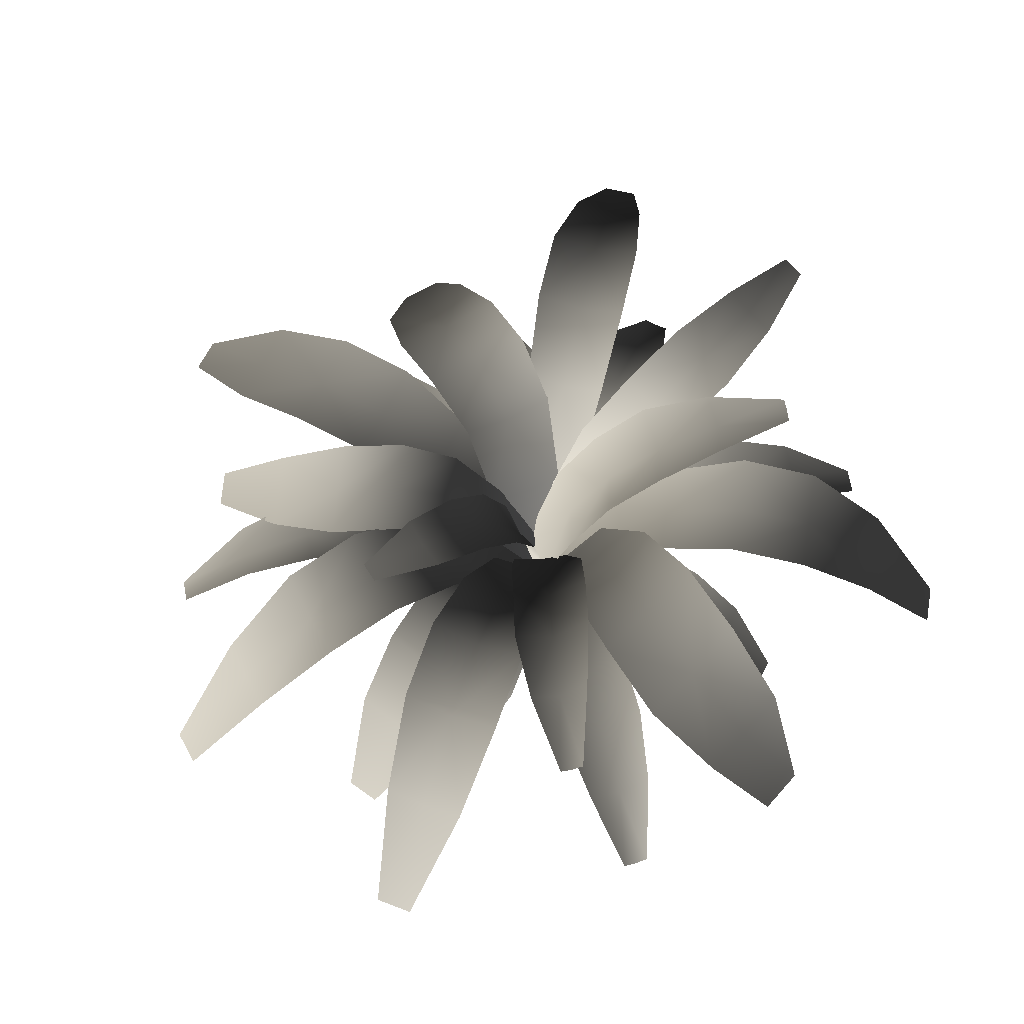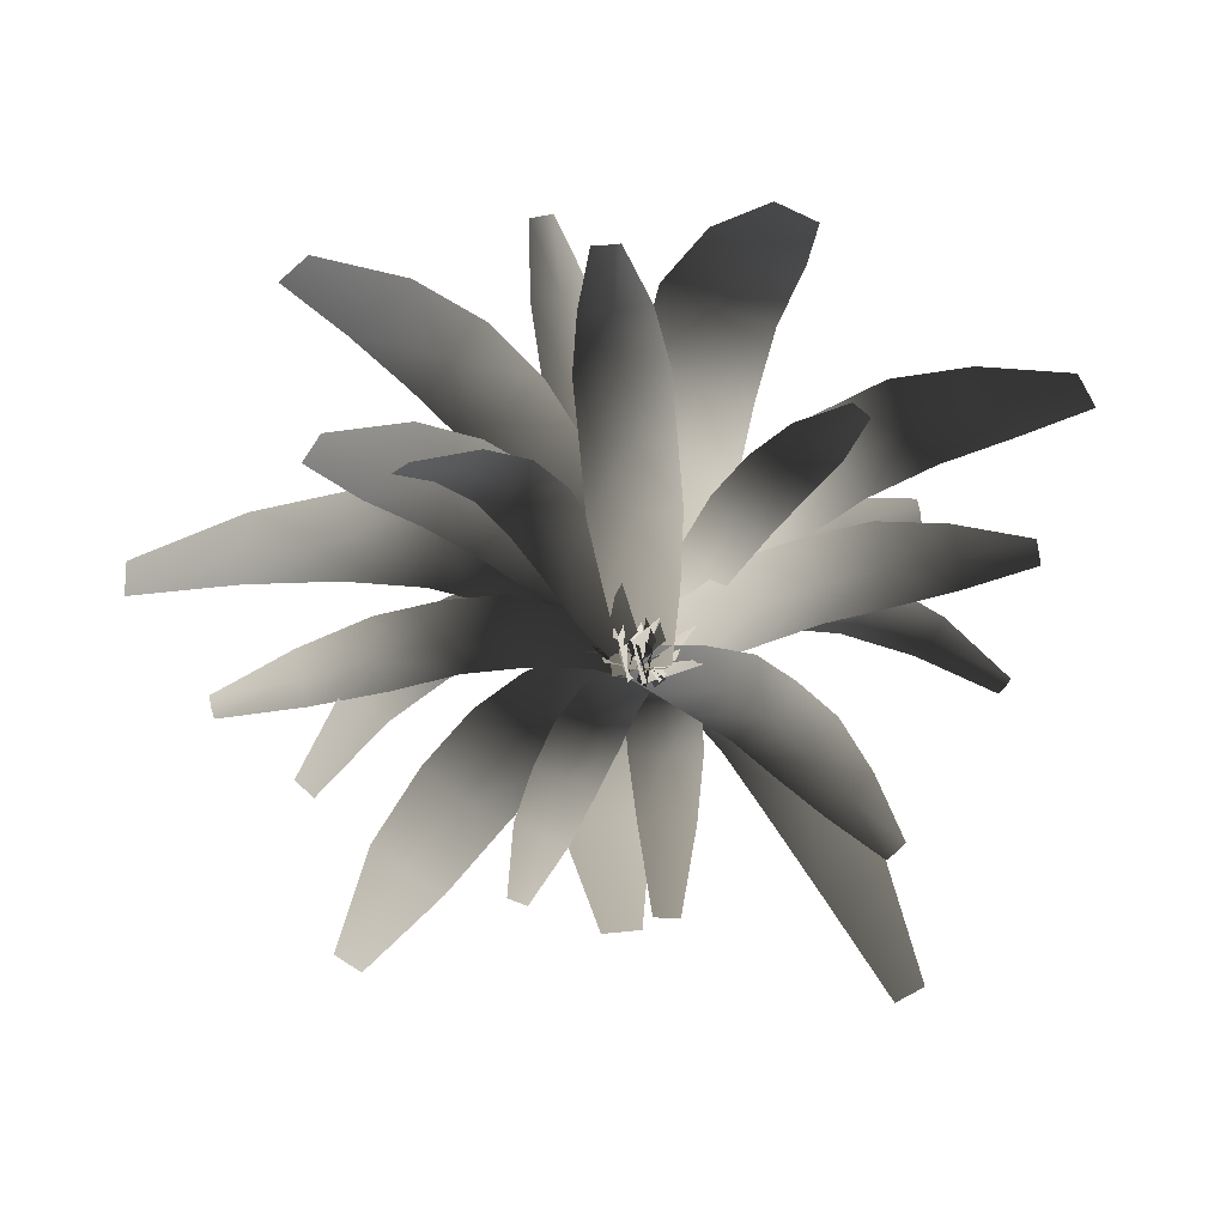
<metadata>
{"format":"obj","ext":"obj","renderer":"f3d","projection":"perspective","resolution":1024,"background":"white","views":[{"elev":67.0,"azim":43.9,"up":"+Z"},{"elev":-64.6,"azim":65.0,"up":"+Z"}]}
</metadata>
<code>
v -0.0005569 0.01987 -0.01147
v 0.04986 0.01411 0.1208
v 0.02427 -0.0207 0.1203
v -0.01778 -0.0009246 -0.008313
v 0.07379 -0.06055 0.2368
v 0.1037 -0.01246 0.2469
v 0.1294 -0.1135 0.3233
v 0.1566 -0.06398 0.3403
v 0.1936 -0.1757 0.3807
v 0.2183 -0.1255 0.4029
v 0.2887 -0.2042 0.4259
v 0.27 -0.2416 0.4101
v 0.3673 -0.2964 0.4154
v 0.3588 -0.3105 0.4118
v -0.035 -0.02172 -0.005156
v -0.003892 -0.05219 0.1288
v 0.03552 -0.09959 0.2532
v 0.09067 -0.1531 0.3399
v 0.1548 -0.2166 0.3957
v 0.2424 -0.2741 0.416
v 0.3489 -0.3239 0.4117
v 0.006005 -0.01962 -0.0002854
v -0.07422 -0.05342 0.1127
v -0.08982 -0.001779 0.1056
v -0.003259 0.01164 -0.002925
v -0.1937 -0.02505 0.193
v -0.1743 -0.08828 0.2045
v -0.302 -0.04926 0.2374
v -0.2796 -0.122 0.2506
v -0.4136 -0.07831 0.2383
v -0.3915 -0.1513 0.2481
v -0.5103 -0.1745 0.1983
v -0.529 -0.1106 0.1957
v -0.6427 -0.166 0.108
v -0.6493 -0.1423 0.1094
v -0.01189 0.04345 0.001681
v -0.1037 0.05137 0.1184
v -0.2106 0.0404 0.2107
v -0.3212 0.02612 0.2594
v -0.4331 -0.003187 0.2569
v -0.5465 -0.04575 0.206
v -0.6559 -0.1187 0.1108
v -0.02864 -0.01321 -0.01017
v -0.09273 0.06287 0.1501
v -0.05568 0.08529 0.1463
v -0.004736 0.00116 -0.01032
v -0.116 0.1818 0.2648
v -0.1674 0.1504 0.2772
v -0.1763 0.2808 0.3199
v -0.2347 0.245 0.3381
v -0.2376 0.3817 0.3116
v -0.296 0.3459 0.328
v -0.3445 0.4574 0.2461
v -0.2992 0.4849 0.2399
v -0.3827 0.5775 0.105
v -0.3615 0.5902 0.1049
v 0.01917 0.01553 -0.01047
v -0.01853 0.1075 0.1498
v -0.06414 0.2125 0.2765
v -0.1174 0.3155 0.3373
v -0.1788 0.4164 0.3272
v -0.2537 0.5121 0.2458
v -0.3403 0.603 0.1047
v -0.02558 -0.006891 -0.009685
v -0.06831 0.05564 0.06879
v -0.02199 0.07038 0.06277
v 0.003634 0.00247 -0.009835
v -0.0478 0.1475 0.1185
v -0.1082 0.1285 0.1349
v -0.07437 0.2239 0.1468
v -0.1349 0.2049 0.1675
v -0.1001 0.3001 0.1479
v -0.1606 0.2811 0.1707
v -0.1709 0.3616 0.1356
v -0.1254 0.3759 0.1219
v -0.165 0.4466 0.07085
v -0.1472 0.4523 0.06908
v 0.03285 0.01183 -0.009986
v 0.02398 0.0852 0.06754
v 0.01151 0.1668 0.1343
v -0.0152 0.2433 0.1669
v -0.04096 0.3194 0.1701
v -0.08078 0.3904 0.1346
v -0.1295 0.458 0.07144
v -0.0218 0.03796 0.005543
v 0.03863 0.1086 0.1705
v 0.07005 0.06421 0.1559
v -0.0007362 0.008025 -0.002646
v 0.1546 0.128 0.2729
v 0.1162 0.1821 0.2921
v 0.2429 0.1917 0.3242
v 0.1995 0.2526 0.3462
v 0.3349 0.2539 0.3113
v 0.2919 0.3148 0.33
v 0.3953 0.3642 0.2451
v 0.4295 0.315 0.2357
v 0.5153 0.3905 0.1
v 0.5307 0.3681 0.09838
v 0.01952 -0.02182 -0.001237
v 0.0997 0.02002 0.1624
v 0.1904 0.07428 0.2838
v 0.2832 0.131 0.3372
v 0.3755 0.1932 0.321
v 0.4628 0.266 0.2374
v 0.5461 0.3458 0.09672
v 0.01222 0.03957 -0.007611
v 0.08371 0.01886 0.06603
v 0.06102 -0.0241 0.05734
v -0.002607 0.01261 -0.009448
v 0.135 -0.06939 0.1064
v 0.1633 -0.01309 0.1262
v 0.2132 -0.115 0.1279
v 0.241 -0.05843 0.1521
v 0.2948 -0.1625 0.1222
v 0.3224 -0.1057 0.1485
v 0.4013 -0.1688 0.1057
v 0.3801 -0.2113 0.08933
v 0.4762 -0.2479 0.03227
v 0.4674 -0.2644 0.02948
v -0.01744 -0.01436 -0.01128
v 0.03698 -0.06633 0.05946
v 0.1026 -0.1235 0.1187
v 0.1803 -0.1688 0.1445
v 0.2616 -0.2162 0.141
v 0.3557 -0.252 0.09944
v 0.4581 -0.2807 0.03082
v 0.02485 0.006701 -0.01093
v 0.01006 -0.07699 0.1387
v -0.03205 -0.06444 0.1373
v -0.002305 0.01506 -0.009543
v -0.06335 -0.1625 0.2439
v -0.004815 -0.1791 0.2531
v -0.09477 -0.268 0.2866
v -0.02837 -0.2864 0.3011
v -0.1253 -0.3812 0.2653
v -0.05892 -0.3998 0.278
v -0.1043 -0.517 0.1834
v -0.1558 -0.5018 0.1801
v -0.1616 -0.6374 0.02967
v -0.1857 -0.63 0.0309
v -0.02946 0.02341 -0.008153
v -0.07425 -0.05101 0.1432
v -0.1222 -0.143 0.259
v -0.1616 -0.2454 0.308
v -0.1921 -0.3588 0.2848
v -0.2075 -0.4852 0.189
v -0.2097 -0.6226 0.03213
v 0.03703 0.01923 0.001529
v 0.07793 -0.0424 0.1673
v 0.03079 -0.06471 0.1568
v 0.005093 0.004438 -0.003961
v 0.06608 -0.1524 0.2761
v 0.1233 -0.125 0.2905
v 0.1076 -0.249 0.3297
v 0.1722 -0.218 0.3463
v 0.1541 -0.3542 0.319
v 0.2189 -0.3238 0.3322
v 0.2586 -0.4431 0.2505
v 0.2058 -0.4667 0.2455
v 0.2794 -0.5786 0.1103
v 0.2551 -0.5889 0.1107
v -0.02765 -0.008804 0.0001474
v -0.01811 -0.08363 0.1673
v 0.006311 -0.1749 0.292
v 0.04013 -0.2743 0.3483
v 0.08685 -0.38 0.3342
v 0.152 -0.4886 0.2516
v 0.2309 -0.5992 0.111
v 0.0231 -0.01128 -0.01457
v -0.01462 -0.08211 0.0951
v -0.05019 -0.05638 0.09359
v 0.0007496 0.005531 -0.01186
v -0.1147 -0.1256 0.1741
v -0.06865 -0.1571 0.1862
v -0.1813 -0.1979 0.2147
v -0.136 -0.2276 0.2341
v -0.2464 -0.2759 0.217
v -0.202 -0.3039 0.2419
v -0.2715 -0.3844 0.2003
v -0.3046 -0.3633 0.1825
v -0.3424 -0.4694 0.1163
v -0.3557 -0.4604 0.1121
v -0.02159 0.02235 -0.009144
v -0.0852 -0.02936 0.1016
v -0.16 -0.08954 0.1902
v -0.2272 -0.1614 0.231
v -0.2931 -0.2391 0.2316
v -0.3399 -0.3366 0.1878
v -0.3694 -0.4505 0.1116
v -0.02501 -0.03947 0.002976
v -0.08476 -0.01422 0.1718
v -0.06505 0.03888 0.1573
v -0.01162 -0.003599 -0.005993
v -0.1369 0.06974 0.2798
v -0.1613 0.004708 0.2946
v -0.2185 0.08631 0.3369
v -0.2468 0.01215 0.3475
v -0.3033 0.1035 0.3311
v -0.3325 0.02891 0.3323
v -0.4096 0.07424 0.2565
v -0.3855 0.1341 0.2648
v -0.4705 0.1636 0.1347
v -0.4594 0.1905 0.1416
v 0.002802 0.03305 -0.005503
v -0.04318 0.09336 0.1635
v -0.11 0.1354 0.2945
v -0.1881 0.1591 0.3604
v -0.273 0.1754 0.3575
v -0.3611 0.1923 0.2838
v -0.4484 0.2173 0.1486
v 0.01363 0.04392 0.006194
v 0.07257 0.07212 0.1731
v 0.07131 0.007512 0.162
v 0.01257 0.0002584 0.001775
v 0.1553 -0.004782 0.2769
v 0.1564 0.07274 0.2962
v 0.2576 -0.03168 0.3259
v 0.2587 0.05409 0.3549
v 0.3707 -0.05424 0.3185
v 0.3715 0.03098 0.3491
v 0.4801 0.01516 0.2815
v 0.4803 -0.0548 0.2626
v 0.5685 -0.01989 0.1591
v 0.5694 -0.05233 0.1561
v 0.009944 -0.04225 0.006922
v 0.06682 -0.05502 0.1722
v 0.1502 -0.08102 0.2872
v 0.2535 -0.1185 0.3307
v 0.3691 -0.1419 0.3146
v 0.4809 -0.1257 0.2542
v 0.5703 -0.08476 0.1532
v -0.01963 -0.01533 0.003135
v -0.0665 0.009228 0.1247
v -0.05155 0.03949 0.1198
v -0.009773 0.004206 0.001711
v -0.1054 0.07733 0.209
v -0.1255 0.03531 0.2212
v -0.1651 0.1148 0.2502
v -0.1875 0.06714 0.2671
v -0.2309 0.1511 0.2434
v -0.2536 0.1035 0.259
v -0.3208 0.1499 0.1957
v -0.3026 0.1869 0.1886
v -0.3892 0.2045 0.08711
v -0.3804 0.2218 0.08585
v 7.915e-05 0.02374 0.0002857
v -0.03589 0.06987 0.1204
v -0.08297 0.1197 0.215
v -0.1392 0.163 0.2601
v -0.2052 0.1993 0.252
v -0.2833 0.2241 0.1906
v -0.3717 0.2391 0.08458
v -0.03574 0.01663 0.003223
v -0.04521 0.07322 0.1406
v -0.001977 0.0723 0.1312
v -0.008273 0.01479 0.0005222
v 0.01187 0.1482 0.2421
v -0.04329 0.1459 0.2633
v 0.02629 0.2357 0.3163
v -0.02739 0.2309 0.3438
v 0.03697 0.3347 0.3562
v -0.01511 0.3279 0.3883
v -0.001581 0.44 0.3877
v 0.03739 0.4448 0.3644
v 0.01128 0.5651 0.3484
v 0.02721 0.566 0.3417
v 0.01919 0.01296 -0.002179
v 0.04138 0.06813 0.1303
v 0.06846 0.1408 0.246
v 0.08361 0.2283 0.3203
v 0.09514 0.3278 0.3585
v 0.08087 0.4415 0.361
v 0.04391 0.5656 0.3381
v 0.03233 0.008646 -0.000152
v 0.05702 -0.0439 0.09814
v 0.004717 -0.05328 0.08998
v 0.0007067 0.003253 -0.003513
v 0.01597 -0.1253 0.162
v 0.08009 -0.1134 0.1746
v 0.02706 -0.2046 0.1932
v 0.1008 -0.1908 0.2077
v 0.04191 -0.2905 0.1833
v 0.1158 -0.2772 0.1946
v 0.1235 -0.3727 0.1363
v 0.05892 -0.3833 0.1321
v 0.09804 -0.4802 0.03883
v 0.07418 -0.4837 0.03952
v -0.03128 -0.0009899 -1.208e-05
v -0.04859 -0.0595 0.1006
v -0.04962 -0.1326 0.177
v -0.04845 -0.2127 0.212
v -0.03343 -0.2992 0.1989
v -0.006297 -0.3918 0.1401
v 0.05033 -0.4872 0.04021
v -0.01241 0.03293 -0.0005382
v 0.03454 0.0605 0.07072
v 0.04463 0.02674 0.06215
v -0.006489 0.01259 -0.004645
v 0.1078 0.04585 0.1152
v 0.09512 0.08735 0.1274
v 0.1756 0.06304 0.1403
v 0.161 0.1108 0.1544
v 0.2473 0.0808 0.1375
v 0.2331 0.1285 0.1495
v 0.3116 0.1395 0.1132
v 0.3234 0.09811 0.1066
v 0.4003 0.1277 0.04832
v 0.4044 0.1125 0.04742
v -0.00128 -0.007679 -0.004084
v 0.05276 -0.006829 0.06638
v 0.1176 0.004634 0.1217
v 0.1867 0.01566 0.1488
v 0.2588 0.03339 0.1438
v 0.3339 0.05682 0.1084
v 0.4085 0.09726 0.04652
v -0.008964 -0.01109 0.002694
v -0.06585 -0.0188 0.07556
v -0.06689 0.01557 0.07074
v -0.009504 0.009672 0.000843
v -0.1364 0.01842 0.1273
v -0.135 -0.02372 0.1349
v -0.2084 0.02162 0.1562
v -0.2067 -0.02683 0.165
v -0.2827 0.0226 0.1573
v -0.2812 -0.02595 0.164
v -0.3585 -0.01999 0.1325
v -0.3594 0.0224 0.1305
v -0.4383 0.007948 0.07506
v -0.4386 0.02359 0.07584
v -0.009645 0.03064 0.00363
v -0.06684 0.05048 0.07865
v -0.1363 0.06137 0.1382
v -0.2081 0.07106 0.1699
v -0.2826 0.07194 0.1688
v -0.3596 0.06514 0.1368
v -0.4388 0.03924 0.07662
v 0.03326 -0.01797 0.00092
v 0.06013 -0.05334 0.06772
v 0.02049 -0.06843 0.06321
v 0.009216 -0.02693 -0.001547
v 0.04351 -0.1202 0.1129
v 0.09188 -0.1016 0.115
v 0.07043 -0.1773 0.1334
v 0.1257 -0.1562 0.1276
v 0.09522 -0.2384 0.1251
v 0.1495 -0.2181 0.1091
v 0.1527 -0.2871 0.06639
v 0.1072 -0.3039 0.08927
v 0.1174 -0.3689 0.01614
v 0.1014 -0.3748 0.0267
v -0.01518 -0.03514 0.0006739
v -0.01979 -0.08145 0.07146
v -0.004256 -0.1358 0.1291
v 0.01845 -0.1947 0.1605
v 0.04564 -0.2559 0.1578
v 0.0646 -0.3195 0.1195
v 0.08535 -0.3808 0.03726
v 0.005248 -0.01767 0.05376
v -0.03395 -0.06247 0.1724
v -0.06028 -0.02982 0.1744
v -0.0116 0.003553 0.05622
v -0.115 -0.08194 0.2608
v -0.07809 -0.1272 0.2597
v -0.1729 -0.144 0.2974
v -0.1312 -0.196 0.2934
v -0.2409 -0.2069 0.2874
v -0.2002 -0.2597 0.2762
v -0.2975 -0.3004 0.2178
v -0.3271 -0.2596 0.2346
v -0.4211 -0.3174 0.1296
v -0.4341 -0.2986 0.14
v -0.02844 0.02477 0.05867
v -0.08582 0.003419 0.182
v -0.1487 -0.03551 0.2799
v -0.2088 -0.09193 0.3274
v -0.2752 -0.1555 0.3215
v -0.354 -0.2197 0.2598
v -0.4471 -0.2798 0.1504
v -0.02539 0.01541 -0.01338
v -0.008961 0.08936 0.07214
v 0.03138 0.05994 0.0689
v -0.0006056 -0.003395 -0.01184
v 0.07483 0.1312 0.1345
v 0.02073 0.169 0.1471
v 0.1226 0.2049 0.1731
v 0.06761 0.2425 0.1899
v 0.176 0.28 0.185
v 0.1206 0.3174 0.2039
v 0.1936 0.385 0.1812
v 0.2346 0.3567 0.1704
v 0.2857 0.4443 0.1303
v 0.3011 0.433 0.1296
v 0.02418 -0.0222 -0.01031
v 0.06947 0.03 0.07623
v 0.1222 0.09194 0.1534
v 0.1691 0.1654 0.1962
v 0.2221 0.2404 0.2102
v 0.2702 0.3271 0.1854
v 0.3157 0.4214 0.133
v -0.02675 -0.003864 -0.02017
v -0.03932 0.03687 0.09064
v 0.002245 0.009423 0.0887
v -0.001966 -0.02267 -0.01864
v 0.0199 0.05434 0.1902
v -0.03761 0.08661 0.1992
v 0.04768 0.111 0.2709
v -0.01161 0.1416 0.2831
v 0.0869 0.1783 0.331
v 0.0267 0.208 0.3449
v 0.09314 0.2801 0.3785
v 0.137 0.2563 0.3707
v 0.1849 0.3539 0.3906
v 0.2007 0.3431 0.3903
v 0.02282 -0.04148 -0.01711
v 0.03928 -0.02222 0.0949
v 0.0639 0.009577 0.2055
v 0.0899 0.06459 0.2894
v 0.1282 0.131 0.3511
v 0.1698 0.2223 0.3828
v 0.2147 0.3307 0.3931
v 0.01394 -0.01282 -0.009258
v 0.01952 -0.01198 0.08472
v -0.01467 -0.00838 0.08054
v -0.006573 -0.009929 -0.01103
v -0.0238 -0.02473 0.1699
v 0.01837 -0.02796 0.1762
v -0.03715 -0.05972 0.2394
v 0.01134 -0.06342 0.2468
v -0.05223 -0.114 0.2892
v -0.003958 -0.1192 0.295
v -0.02848 -0.1946 0.3213
v -0.07009 -0.1875 0.319
v -0.07808 -0.2833 0.3286
v -0.09323 -0.2796 0.3288
v -0.02662 -0.00385 -0.009479
v -0.0476 0.003956 0.08545
v -0.06413 -0.008693 0.1768
v -0.08343 -0.04056 0.2482
v -0.09872 -0.09635 0.2964
v -0.1109 -0.1747 0.3225
v -0.1084 -0.276 0.329
g Fern_03_3741_5
f 1 3 2
f 1 4 3
f 2 3 5
f 2 5 6
f 6 5 7
f 6 7 8
f 8 7 9
f 8 9 10
f 11 10 9
f 11 9 12
f 13 11 12
f 13 12 14
f 15 3 4
f 15 16 3
f 16 5 3
f 16 17 5
f 17 7 5
f 17 18 7
f 18 9 7
f 18 19 9
f 9 20 12
f 9 19 20
f 12 21 14
f 12 20 21
f 22 24 23
f 22 25 24
f 23 24 26
f 23 26 27
f 27 26 28
f 27 28 29
f 29 28 30
f 29 30 31
f 32 31 30
f 32 30 33
f 34 32 33
f 34 33 35
f 36 24 25
f 36 37 24
f 37 26 24
f 37 38 26
f 38 28 26
f 38 39 28
f 39 30 28
f 39 40 30
f 30 41 33
f 30 40 41
f 33 42 35
f 33 41 42
f 43 45 44
f 43 46 45
f 44 45 47
f 44 47 48
f 48 47 49
f 48 49 50
f 50 49 51
f 50 51 52
f 53 52 51
f 53 51 54
f 55 53 54
f 55 54 56
f 57 45 46
f 57 58 45
f 58 47 45
f 58 59 47
f 59 49 47
f 59 60 49
f 60 51 49
f 60 61 51
f 51 62 54
f 51 61 62
f 54 63 56
f 54 62 63
f 64 66 65
f 64 67 66
f 65 66 68
f 65 68 69
f 69 68 70
f 69 70 71
f 71 70 72
f 71 72 73
f 74 73 72
f 74 72 75
f 76 74 75
f 76 75 77
f 78 66 67
f 78 79 66
f 79 68 66
f 79 80 68
f 80 70 68
f 80 81 70
f 81 72 70
f 81 82 72
f 72 83 75
f 72 82 83
f 75 84 77
f 75 83 84
f 85 87 86
f 85 88 87
f 86 87 89
f 86 89 90
f 90 89 91
f 90 91 92
f 92 91 93
f 92 93 94
f 95 94 93
f 95 93 96
f 97 95 96
f 97 96 98
f 99 87 88
f 99 100 87
f 100 89 87
f 100 101 89
f 101 91 89
f 101 102 91
f 102 93 91
f 102 103 93
f 93 104 96
f 93 103 104
f 96 105 98
f 96 104 105
f 106 108 107
f 106 109 108
f 107 108 110
f 107 110 111
f 111 110 112
f 111 112 113
f 113 112 114
f 113 114 115
f 116 115 114
f 116 114 117
f 118 116 117
f 118 117 119
f 120 108 109
f 120 121 108
f 121 110 108
f 121 122 110
f 122 112 110
f 122 123 112
f 123 114 112
f 123 124 114
f 114 125 117
f 114 124 125
f 117 126 119
f 117 125 126
f 127 129 128
f 127 130 129
f 128 129 131
f 128 131 132
f 132 131 133
f 132 133 134
f 134 133 135
f 134 135 136
f 137 136 135
f 137 135 138
f 139 137 138
f 139 138 140
f 141 129 130
f 141 142 129
f 142 131 129
f 142 143 131
f 143 133 131
f 143 144 133
f 144 135 133
f 144 145 135
f 135 146 138
f 135 145 146
f 138 147 140
f 138 146 147
f 148 150 149
f 148 151 150
f 149 150 152
f 149 152 153
f 153 152 154
f 153 154 155
f 155 154 156
f 155 156 157
f 158 157 156
f 158 156 159
f 160 158 159
f 160 159 161
f 162 150 151
f 162 163 150
f 163 152 150
f 163 164 152
f 164 154 152
f 164 165 154
f 165 156 154
f 165 166 156
f 156 167 159
f 156 166 167
f 159 168 161
f 159 167 168
f 169 171 170
f 169 172 171
f 170 171 173
f 170 173 174
f 174 173 175
f 174 175 176
f 176 175 177
f 176 177 178
f 179 178 177
f 179 177 180
f 181 179 180
f 181 180 182
f 183 171 172
f 183 184 171
f 184 173 171
f 184 185 173
f 185 175 173
f 185 186 175
f 186 177 175
f 186 187 177
f 177 188 180
f 177 187 188
f 180 189 182
f 180 188 189
f 190 192 191
f 190 193 192
f 191 192 194
f 191 194 195
f 195 194 196
f 195 196 197
f 197 196 198
f 197 198 199
f 200 199 198
f 200 198 201
f 202 200 201
f 202 201 203
f 204 192 193
f 204 205 192
f 205 194 192
f 205 206 194
f 206 196 194
f 206 207 196
f 207 198 196
f 207 208 198
f 198 209 201
f 198 208 209
f 201 210 203
f 201 209 210
f 211 213 212
f 211 214 213
f 212 213 215
f 212 215 216
f 216 215 217
f 216 217 218
f 218 217 219
f 218 219 220
f 221 220 219
f 221 219 222
f 223 221 222
f 223 222 224
f 225 213 214
f 225 226 213
f 226 215 213
f 226 227 215
f 227 217 215
f 227 228 217
f 228 219 217
f 228 229 219
f 219 230 222
f 219 229 230
f 222 231 224
f 222 230 231
f 232 234 233
f 232 235 234
f 233 234 236
f 233 236 237
f 237 236 238
f 237 238 239
f 239 238 240
f 239 240 241
f 242 241 240
f 242 240 243
f 244 242 243
f 244 243 245
f 246 234 235
f 246 247 234
f 247 236 234
f 247 248 236
f 248 238 236
f 248 249 238
f 249 240 238
f 249 250 240
f 240 251 243
f 240 250 251
f 243 252 245
f 243 251 252
f 253 255 254
f 253 256 255
f 254 255 257
f 254 257 258
f 258 257 259
f 258 259 260
f 260 259 261
f 260 261 262
f 263 262 261
f 263 261 264
f 265 263 264
f 265 264 266
f 267 255 256
f 267 268 255
f 268 257 255
f 268 269 257
f 269 259 257
f 269 270 259
f 270 261 259
f 270 271 261
f 261 272 264
f 261 271 272
f 264 273 266
f 264 272 273
f 274 276 275
f 274 277 276
f 275 276 278
f 275 278 279
f 279 278 280
f 279 280 281
f 281 280 282
f 281 282 283
f 284 283 282
f 284 282 285
f 286 284 285
f 286 285 287
f 288 276 277
f 288 289 276
f 289 278 276
f 289 290 278
f 290 280 278
f 290 291 280
f 291 282 280
f 291 292 282
f 282 293 285
f 282 292 293
f 285 294 287
f 285 293 294
f 295 297 296
f 295 298 297
f 296 297 299
f 296 299 300
f 300 299 301
f 300 301 302
f 302 301 303
f 302 303 304
f 305 304 303
f 305 303 306
f 307 305 306
f 307 306 308
f 309 297 298
f 309 310 297
f 310 299 297
f 310 311 299
f 311 301 299
f 311 312 301
f 312 303 301
f 312 313 303
f 303 314 306
f 303 313 314
f 306 315 308
f 306 314 315
f 316 318 317
f 316 319 318
f 317 318 320
f 317 320 321
f 321 320 322
f 321 322 323
f 323 322 324
f 323 324 325
f 326 325 324
f 326 324 327
f 328 326 327
f 328 327 329
f 330 318 319
f 330 331 318
f 331 320 318
f 331 332 320
f 332 322 320
f 332 333 322
f 333 324 322
f 333 334 324
f 324 335 327
f 324 334 335
f 327 336 329
f 327 335 336
f 337 339 338
f 337 340 339
f 338 339 341
f 338 341 342
f 342 341 343
f 342 343 344
f 344 343 345
f 344 345 346
f 347 346 345
f 347 345 348
f 349 347 348
f 349 348 350
f 351 339 340
f 351 352 339
f 352 341 339
f 352 353 341
f 353 343 341
f 353 354 343
f 354 345 343
f 354 355 345
f 345 356 348
f 345 355 356
f 348 357 350
f 348 356 357
f 358 360 359
f 358 361 360
f 359 360 362
f 359 362 363
f 363 362 364
f 363 364 365
f 365 364 366
f 365 366 367
f 368 367 366
f 368 366 369
f 370 368 369
f 370 369 371
f 372 360 361
f 372 373 360
f 373 362 360
f 373 374 362
f 374 364 362
f 374 375 364
f 375 366 364
f 375 376 366
f 366 377 369
f 366 376 377
f 369 378 371
f 369 377 378
f 379 381 380
f 379 382 381
f 380 381 383
f 380 383 384
f 384 383 385
f 384 385 386
f 386 385 387
f 386 387 388
f 389 388 387
f 389 387 390
f 391 389 390
f 391 390 392
f 393 381 382
f 393 394 381
f 394 383 381
f 394 395 383
f 395 385 383
f 395 396 385
f 396 387 385
f 396 397 387
f 387 398 390
f 387 397 398
f 390 399 392
f 390 398 399
f 400 402 401
f 400 403 402
f 401 402 404
f 401 404 405
f 405 404 406
f 405 406 407
f 407 406 408
f 407 408 409
f 410 409 408
f 410 408 411
f 412 410 411
f 412 411 413
f 414 402 403
f 414 415 402
f 415 404 402
f 415 416 404
f 416 406 404
f 416 417 406
f 417 408 406
f 417 418 408
f 408 419 411
f 408 418 419
f 411 420 413
f 411 419 420
f 421 423 422
f 421 424 423
f 422 423 425
f 422 425 426
f 426 425 427
f 426 427 428
f 428 427 429
f 428 429 430
f 431 430 429
f 431 429 432
f 433 431 432
f 433 432 434
f 435 423 424
f 435 436 423
f 436 425 423
f 436 437 425
f 437 427 425
f 437 438 427
f 438 429 427
f 438 439 429
f 429 440 432
f 429 439 440
f 432 441 434
f 432 440 441

</code>
